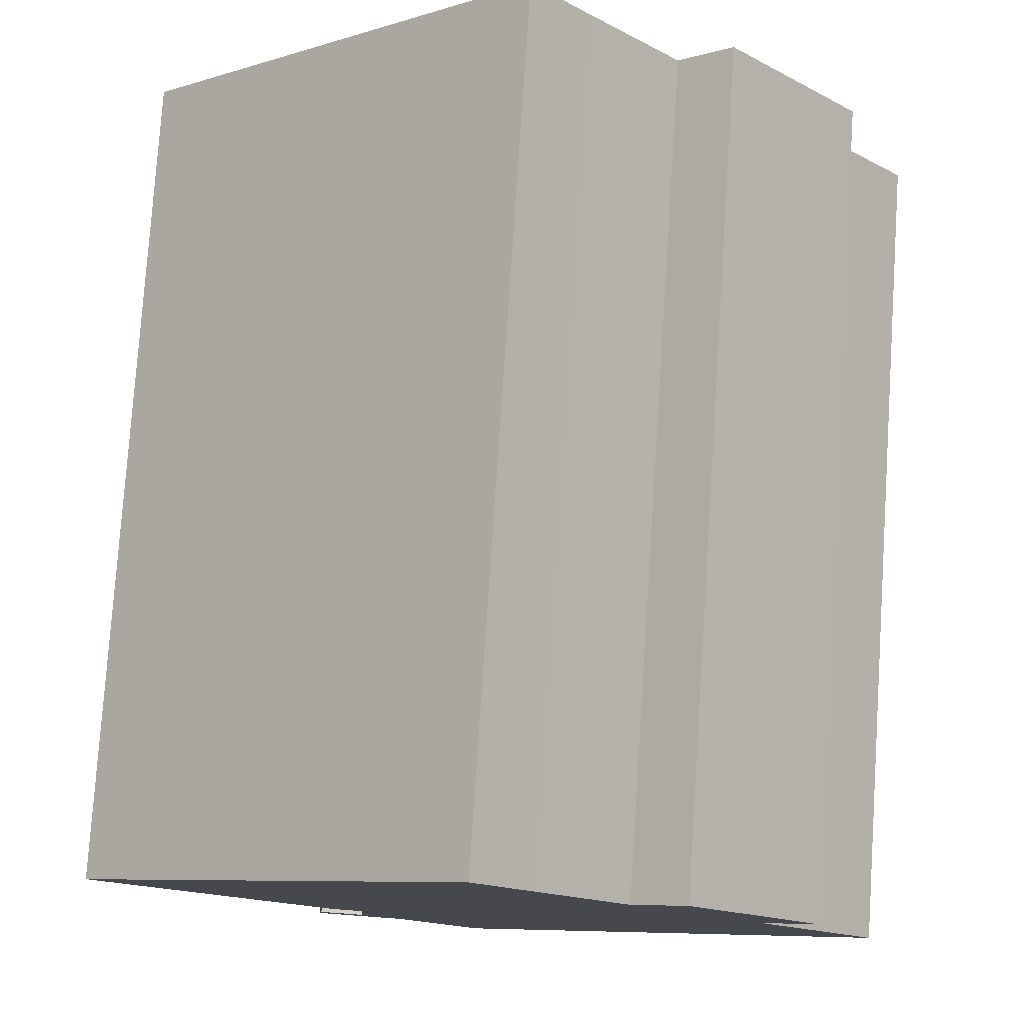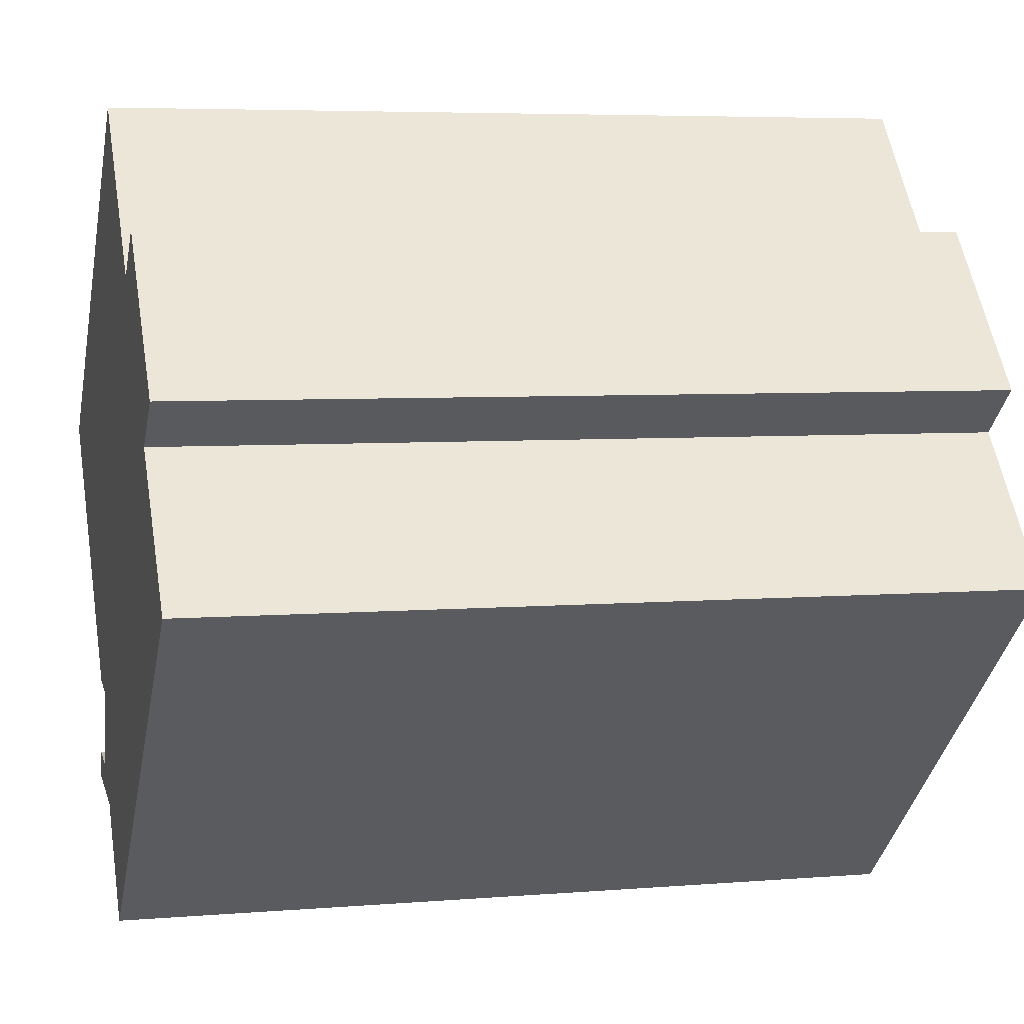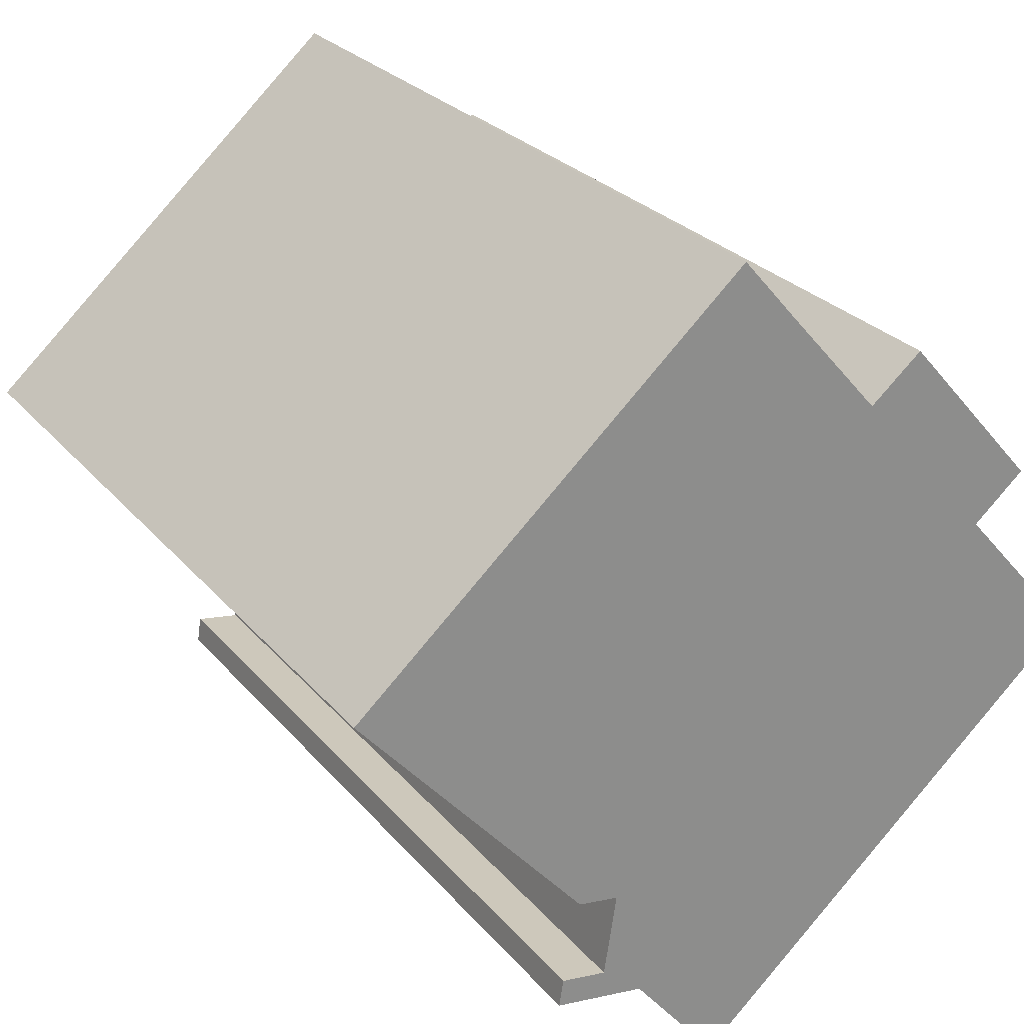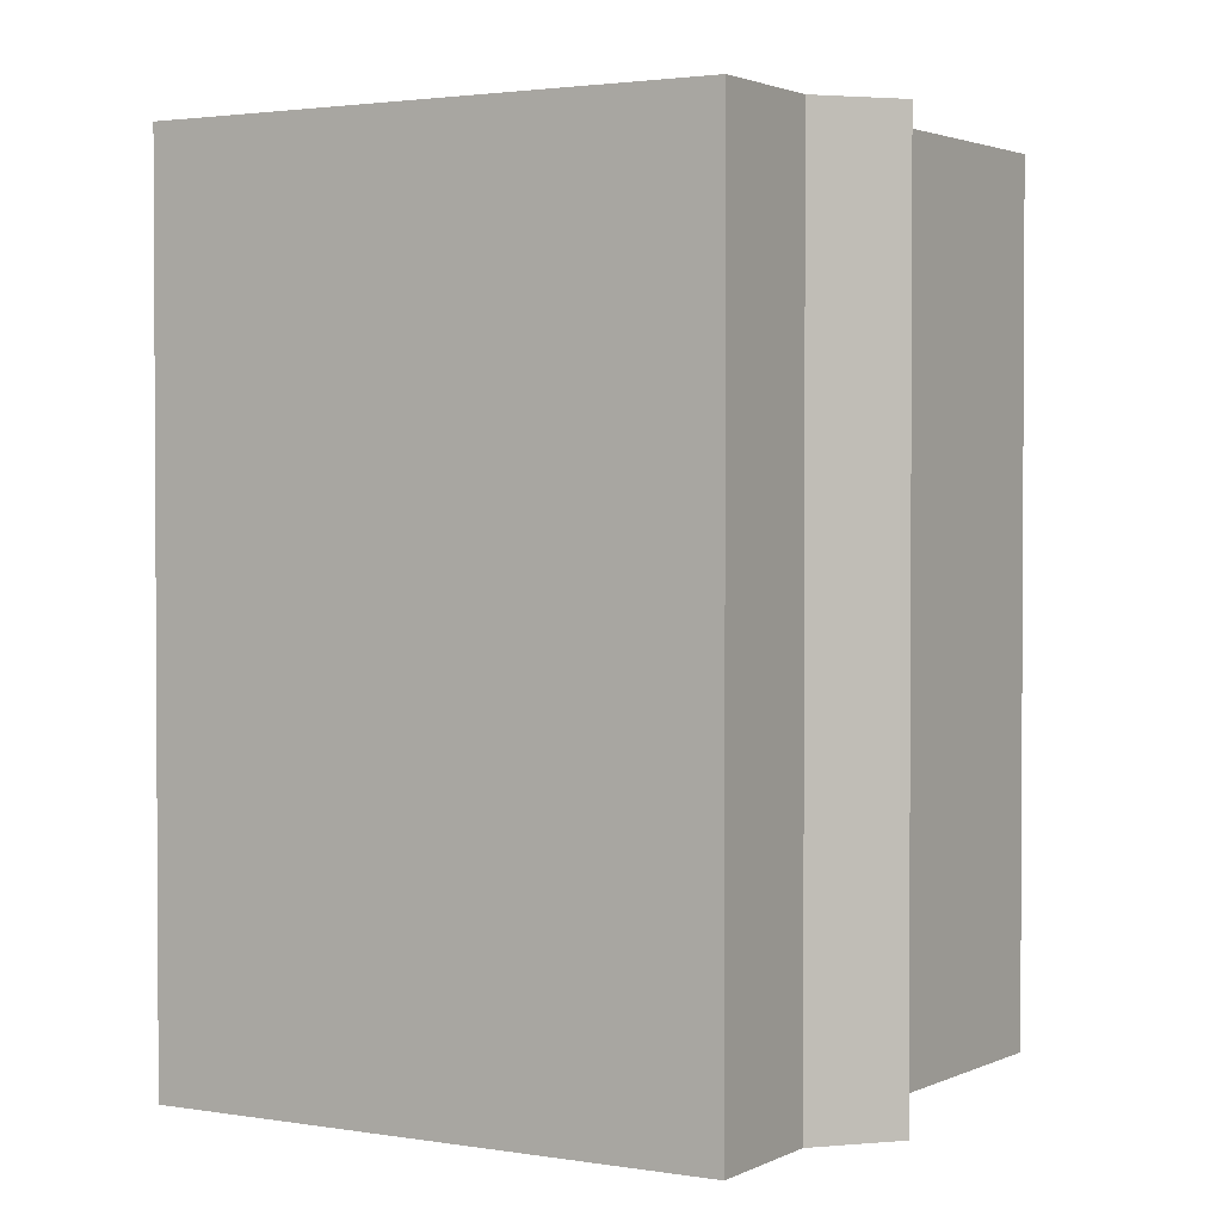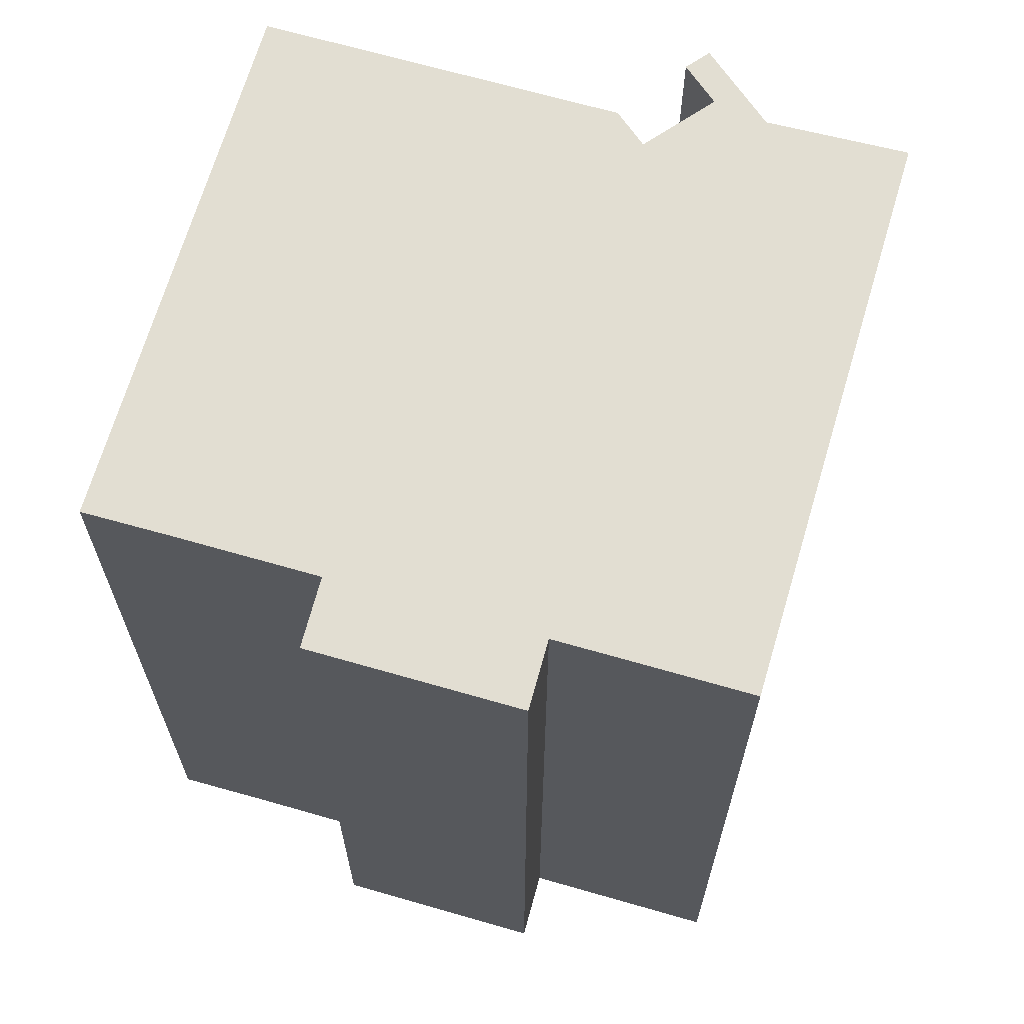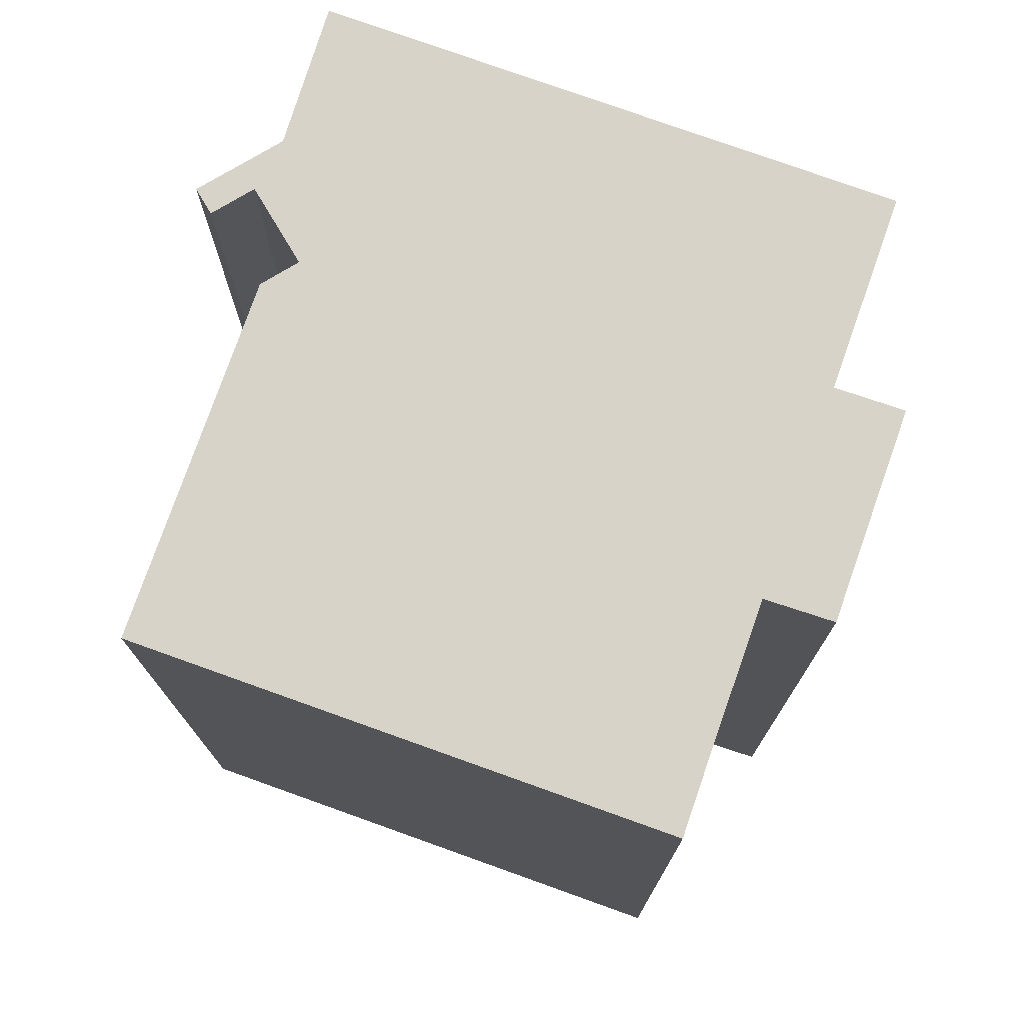
<metadata>
{"format":"obj","ext":"obj","renderer":"f3d","projection":"perspective","resolution":1024,"background":"white","views":[{"elev":78.2,"azim":3.8,"up":"+Z"},{"elev":5.5,"azim":75.6,"up":"+Z"},{"elev":26.0,"azim":-30.3,"up":"+Z"},{"elev":2.1,"azim":170.2,"up":"+Y"},{"elev":67.8,"azim":64.6,"up":"+Y"},{"elev":76.5,"azim":-22.1,"up":"+Y"}]}
</metadata>
<code>
v  9.846 7.633e-16 -12.47
v  20.46 21.35 -2.957
v  20.46 1.81e-16 -2.957
v  9.847 21.35 -12.47
v  7.642 21.35 -9.78
v  7.641 5.988e-16 -9.779
v  5.32 21.35 -9.421
v  5.32 5.768e-16 -9.42
v  5.427 21.35 -8.729
v  5.427 5.344e-16 -8.728
v  6.593 5.455e-16 -8.909
v  6.593 21.35 -8.91
v  6.916 21.35 -6.826
v  6.915 4.179e-16 -6.825
v  5.879 21.35 -6.664
v  5.878 4.08e-16 -6.664
v  0.0004544 21.35 -0.0006751
v  0 0 0
v  8.375 21.35 7.494
v  8.375 -4.589e-16 7.495
v  9.968 21.35 8.92
v  9.968 -5.463e-16 8.921
v  11.5 -4.385e-16 7.161
v  11.5 21.35 7.161
v  12.43 -3.744e-16 6.114
v  12.43 21.35 6.113
v  13.76 -2.823e-16 4.61
v  13.76 21.35 4.609
v  15.09 21.35 5.731
v  15.08 -3.51e-16 5.731
v  18.57 -1.099e-16 1.794
v  18.57 21.35 1.794
v  17.26 -4.038e-17 0.6594
v  17.26 21.35 0.6587
g defaultobject
f 1 2 3
f 2 1 4
f 5 1 6
f 1 5 4
f 7 6 8
f 6 7 5
f 9 8 10
f 8 9 7
f 11 9 10
f 9 11 12
f 13 11 14
f 11 13 12
f 15 14 16
f 14 15 13
f 17 16 18
f 16 17 15
f 19 18 20
f 18 19 17
f 21 20 22
f 20 21 19
f 23 21 22
f 21 23 24
f 25 24 23
f 24 25 26
f 27 26 25
f 26 27 28
f 29 27 30
f 27 29 28
f 31 29 30
f 29 31 32
f 33 32 31
f 32 33 34
f 3 34 33
f 34 3 2
f 19 15 17
f 15 19 21
f 15 21 24
f 15 24 26
f 15 26 28
f 15 28 13
f 13 28 12
f 12 28 29
f 12 7 9
f 7 12 5
f 5 12 29
f 5 29 34
f 34 29 32
f 5 34 4
f 2 4 34
f 16 14 18
f 8 6 10
f 20 23 22
f 23 20 25
f 25 20 18
f 25 18 27
f 27 18 31
f 31 18 33
f 33 18 3
f 3 18 14
f 3 14 1
f 1 14 6
f 6 14 11
f 6 11 10
f 31 30 27

</code>
